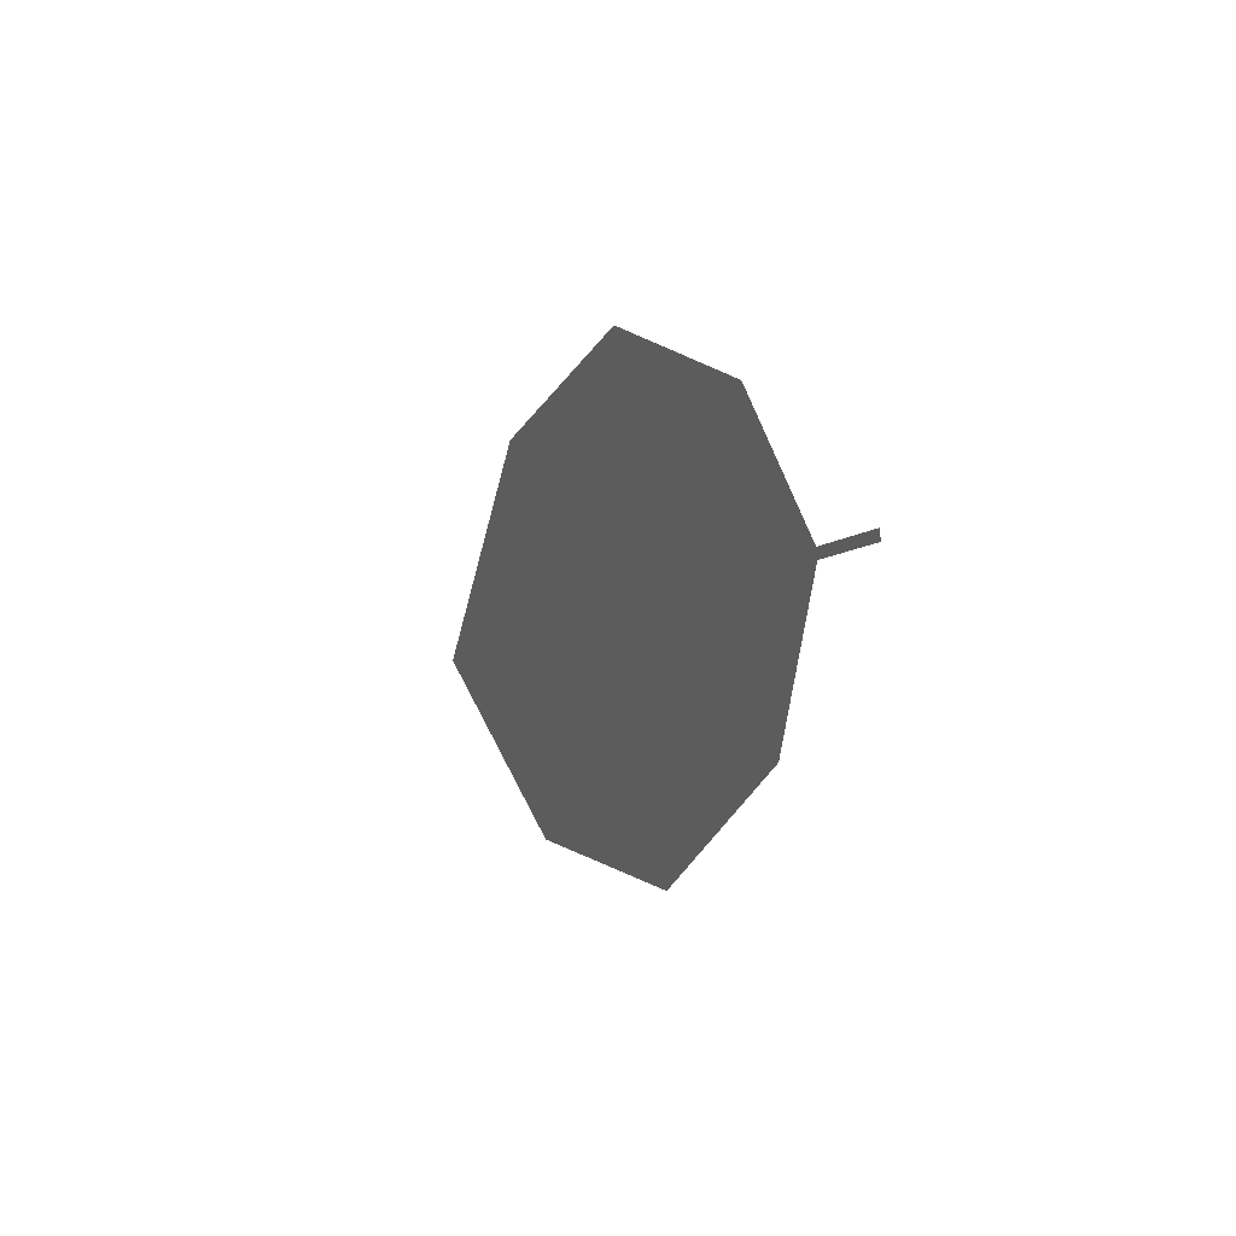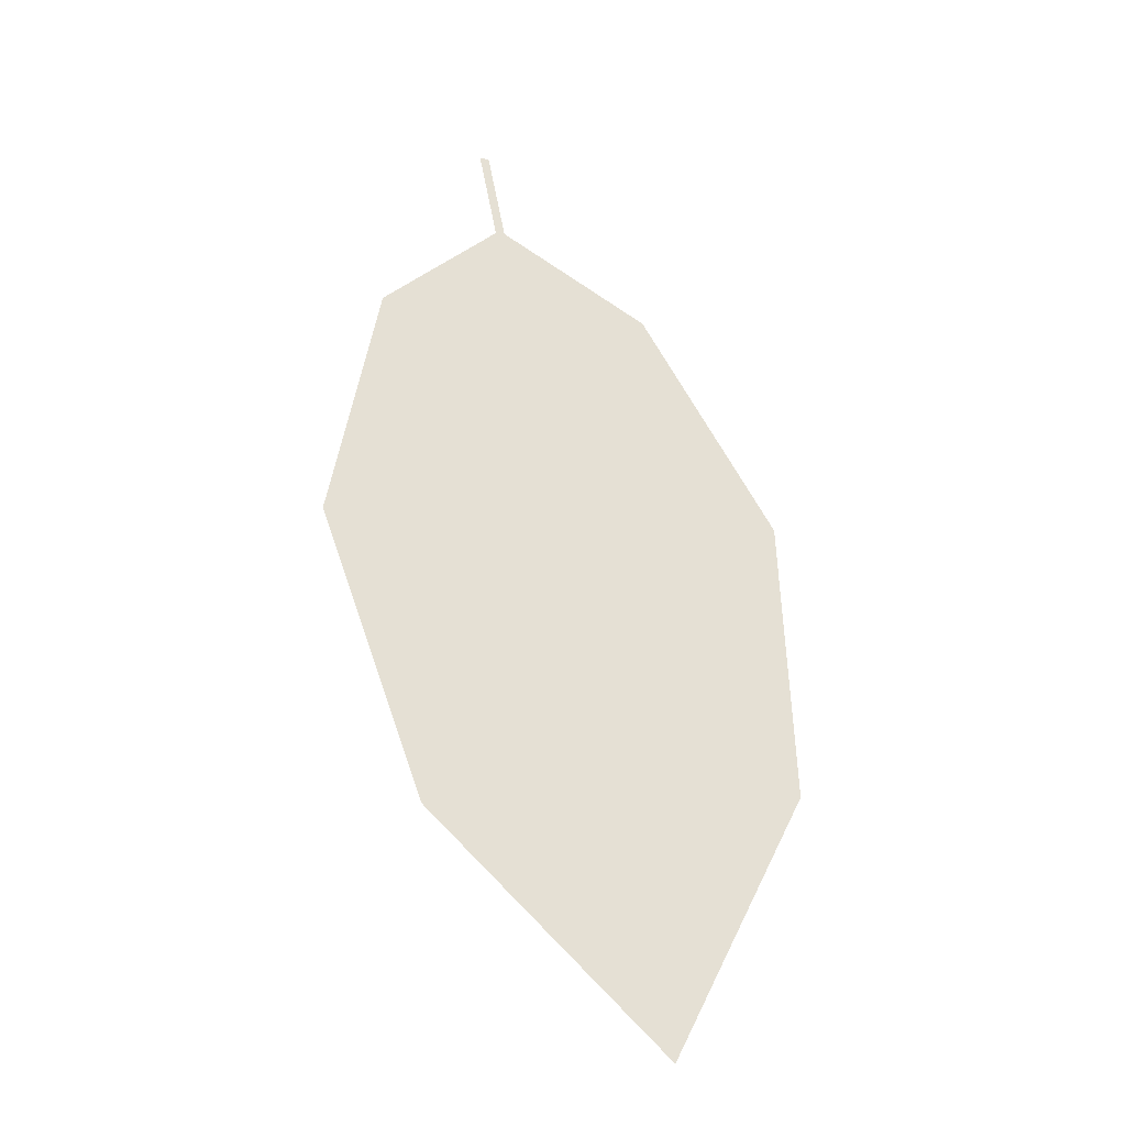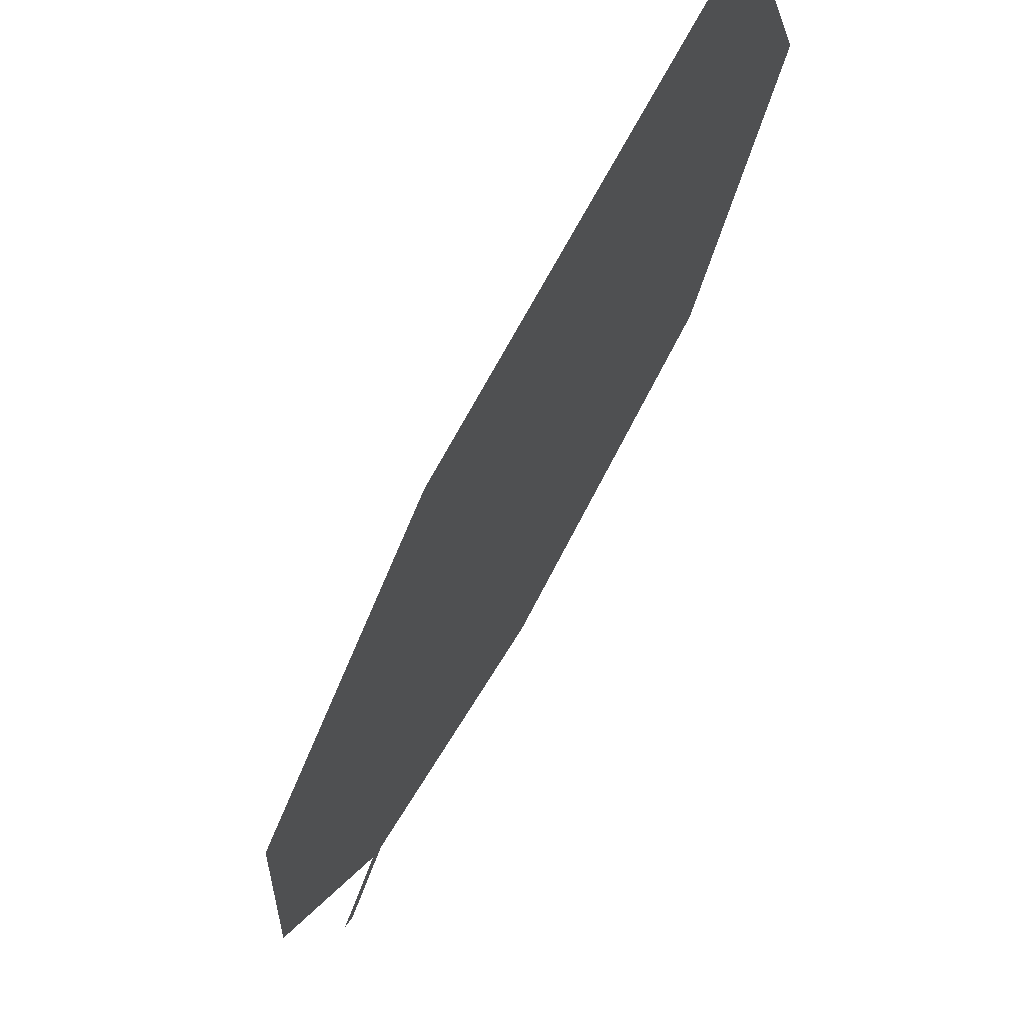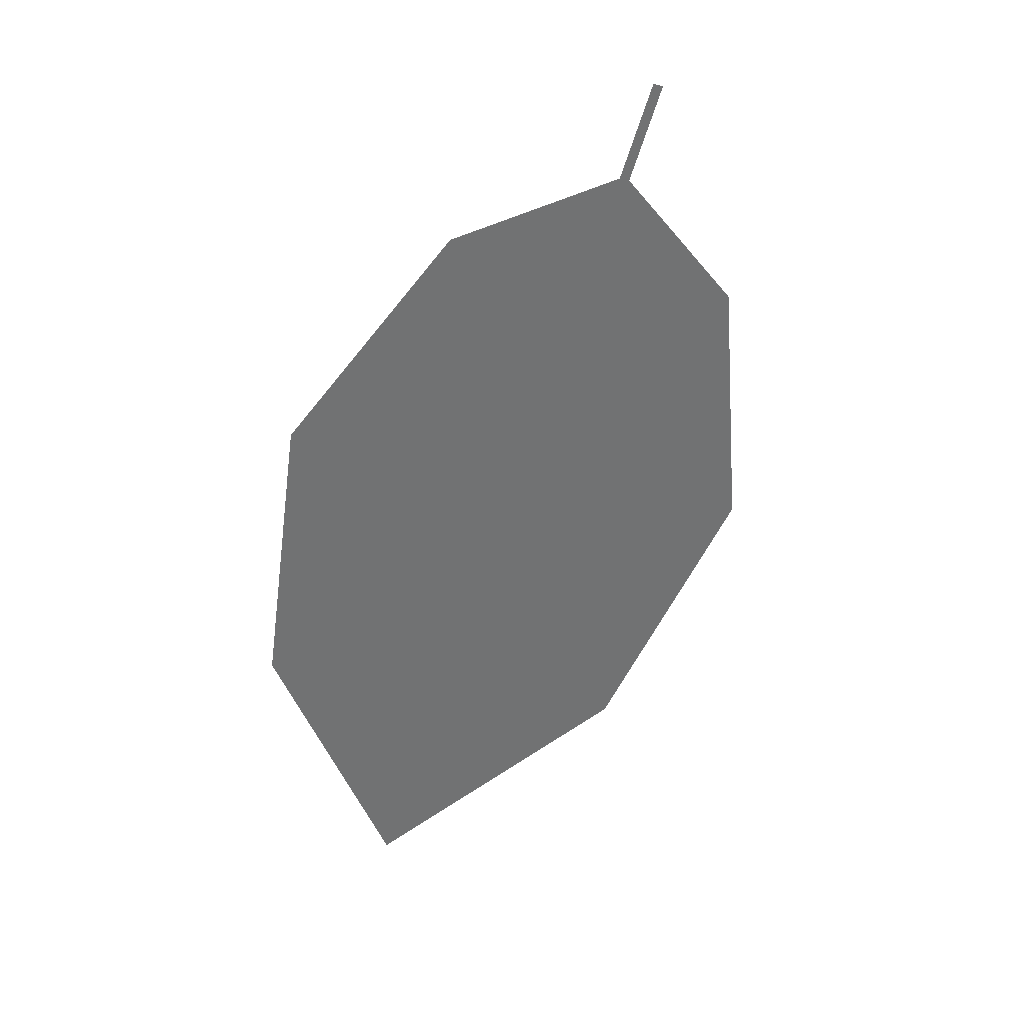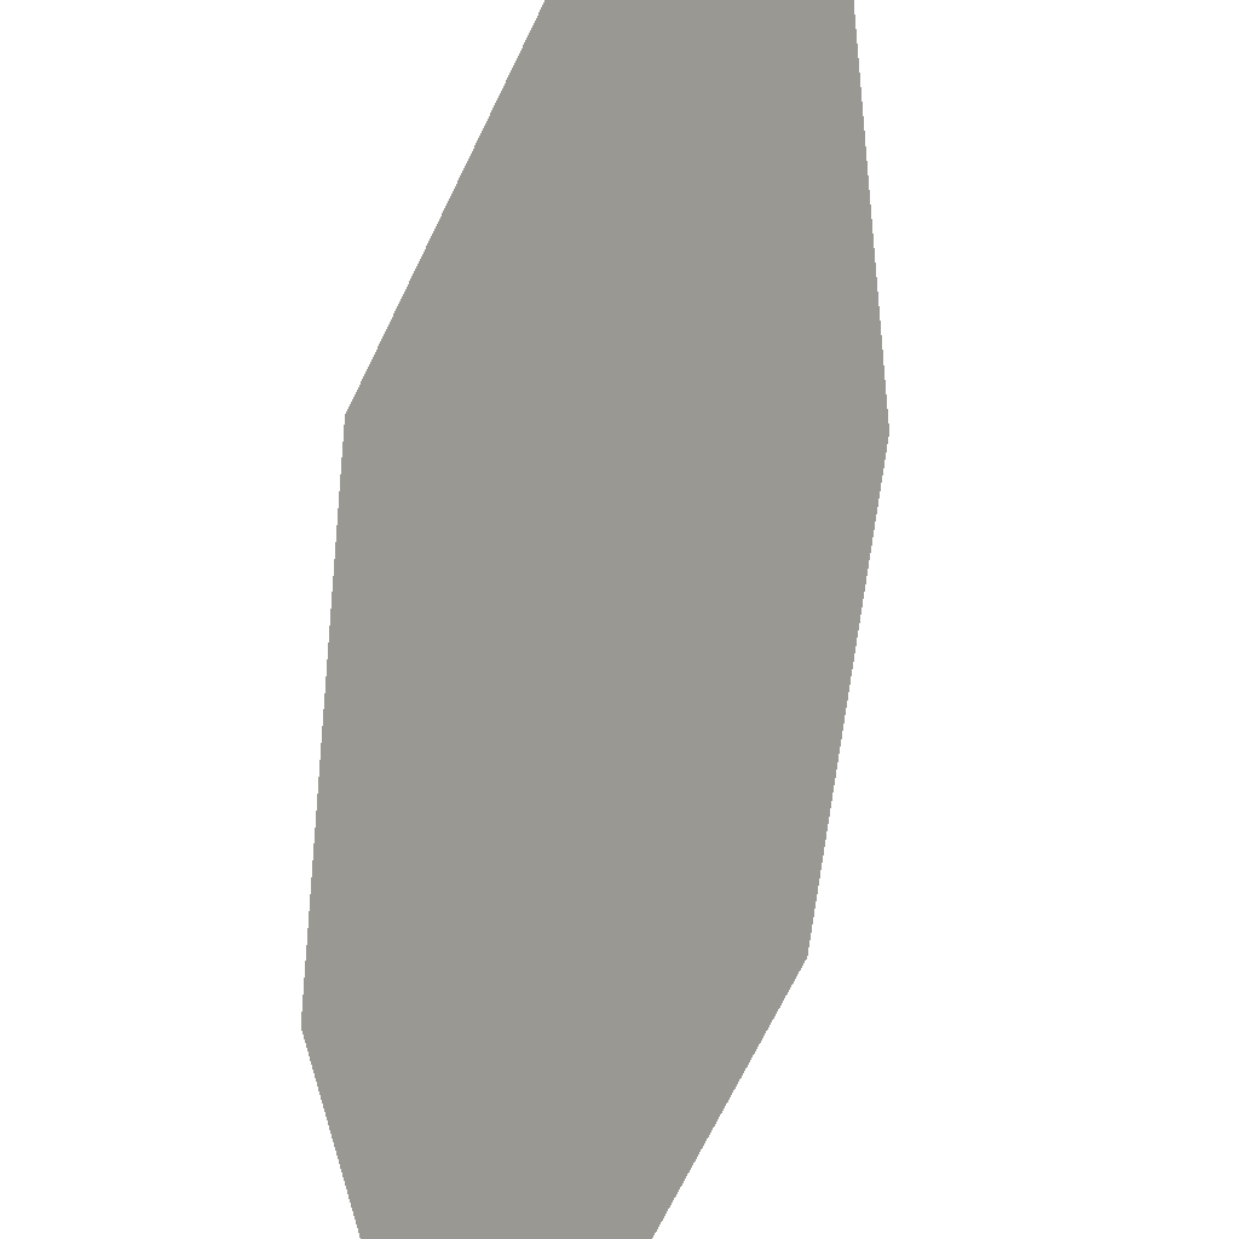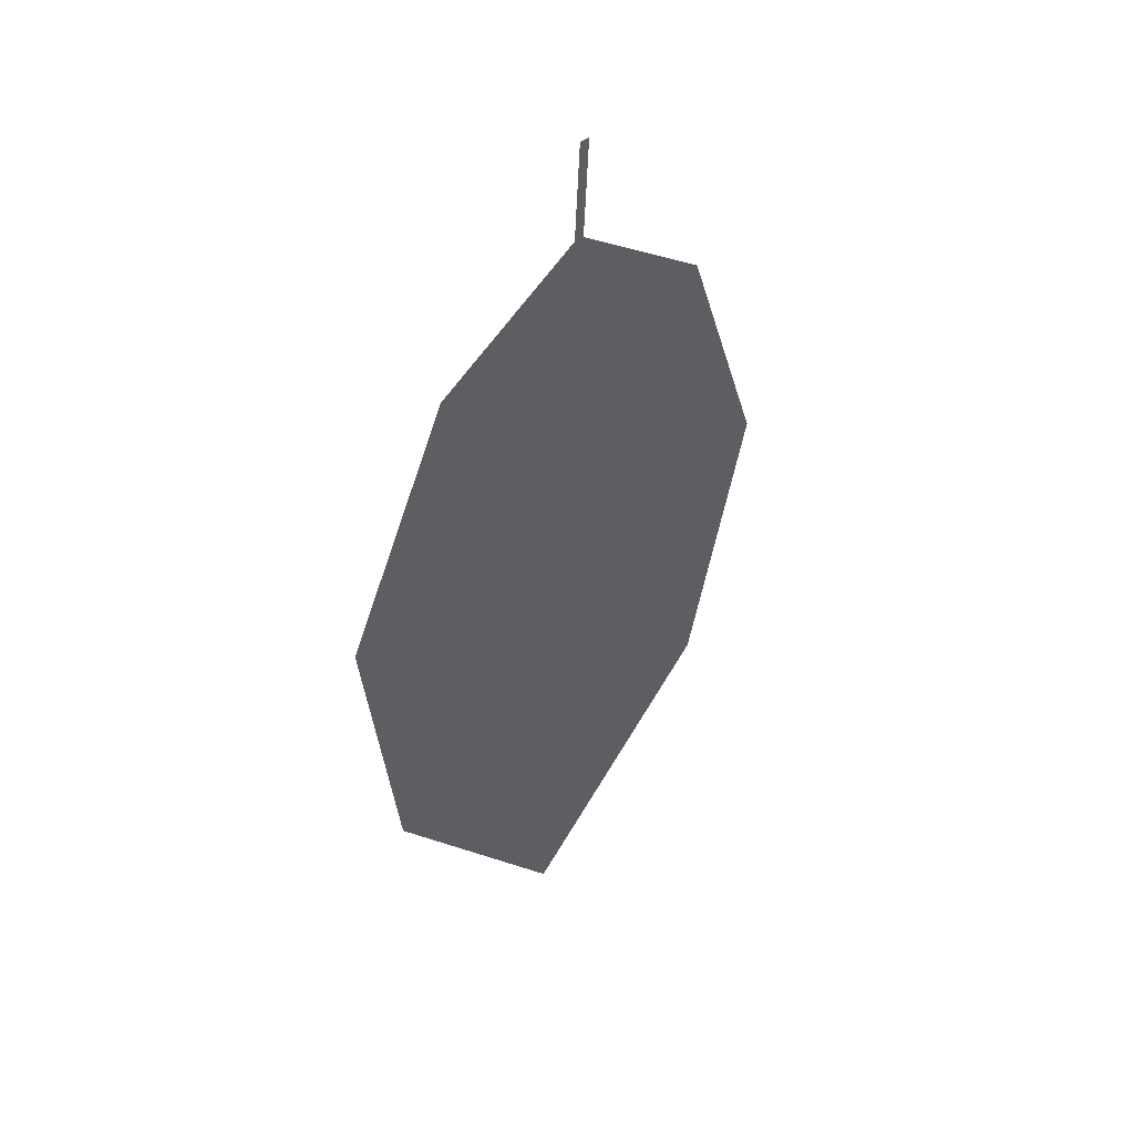
<metadata>
{"format":"obj","ext":"obj","renderer":"f3d","projection":"perspective","resolution":1024,"background":"white","views":[{"elev":66.3,"azim":18.1,"up":"+Y"},{"elev":-51.7,"azim":94.7,"up":"+Y"},{"elev":-44.3,"azim":-39.2,"up":"+Z"},{"elev":53.8,"azim":-69.5,"up":"+Y"},{"elev":69.3,"azim":168.1,"up":"+Z"},{"elev":72.9,"azim":-103.9,"up":"+Y"}]}
</metadata>
<code>
o Leaves.145_leaves.145
v 0.09718 0.3057 2.51
v 0.0907 0.2923 2.508
v 0.09661 0.3062 2.509
v 0.09718 0.3057 2.51
v 0.0907 0.2923 2.508
v 0.09661 0.3062 2.509
v 0.09013 0.2928 2.507
v 0.07541 0.2867 2.486
v 0.03694 0.2157 2.467
v 0.09013 0.2928 2.507
v 0.07541 0.2867 2.486
v 0.03694 0.2157 2.467
v 0.03212 0.1725 2.487
v 0.05353 0.2582 2.467
v 0.05969 0.196 2.519
v 0.08197 0.2336 2.532
v 0.05969 0.196 2.519
v 0.08197 0.2336 2.532
v 0.03212 0.1725 2.487
v 0.09247 0.2718 2.524
v 0.09247 0.2718 2.524
v 0.05353 0.2582 2.467
f 1 2 5 4
f 1 3 10 2
f 3 1 4 6
f 4 5 7 6
f 10 3 6 7
f 11 10 7 8
f 9 22 8 7
f 17 9 7 5
f 12 10 11 14
f 15 2 10 12
f 13 12 9 19
f 15 12 13
f 12 14 22 9
f 16 15 17 18
f 2 15 16 21
f 15 13 19 17
f 5 20 18 17
f 17 19 9
f 21 16 18 20
f 2 21 20 5
f 14 11 8 22

</code>
